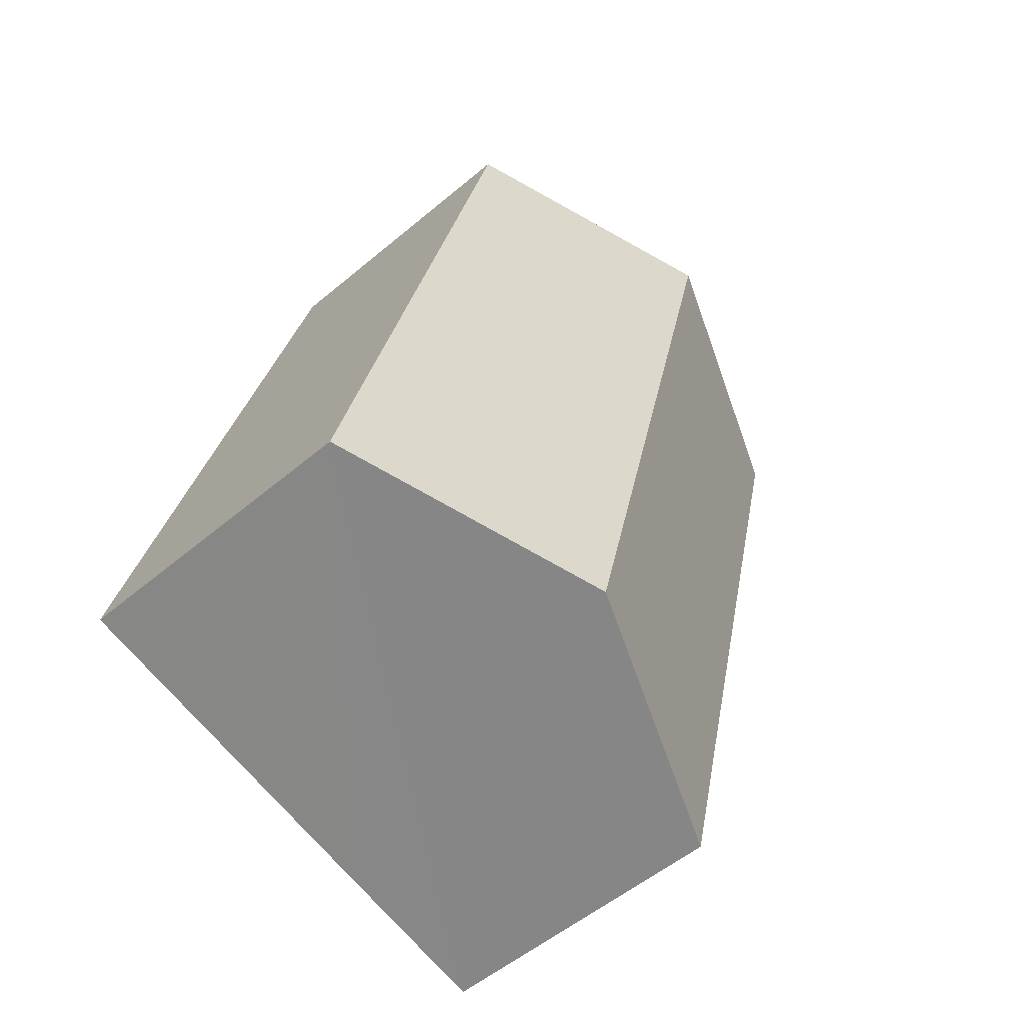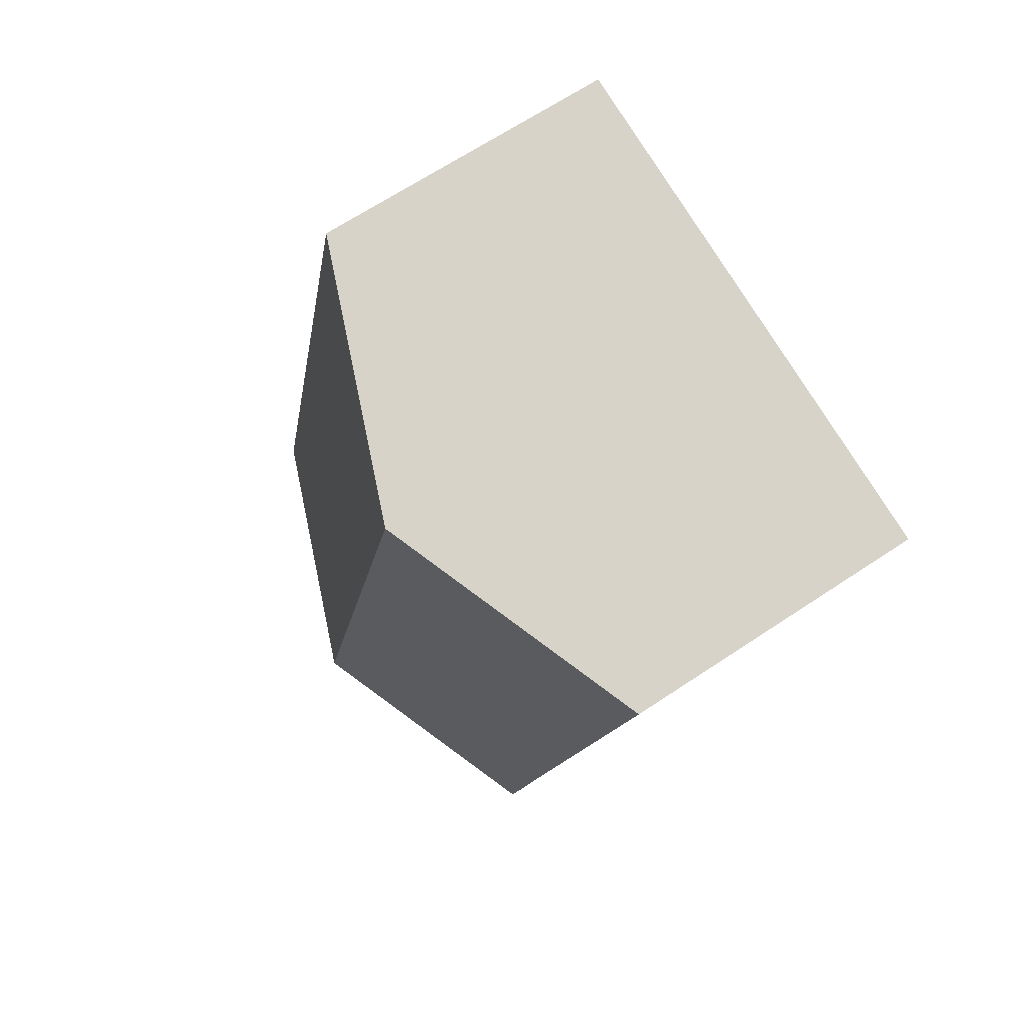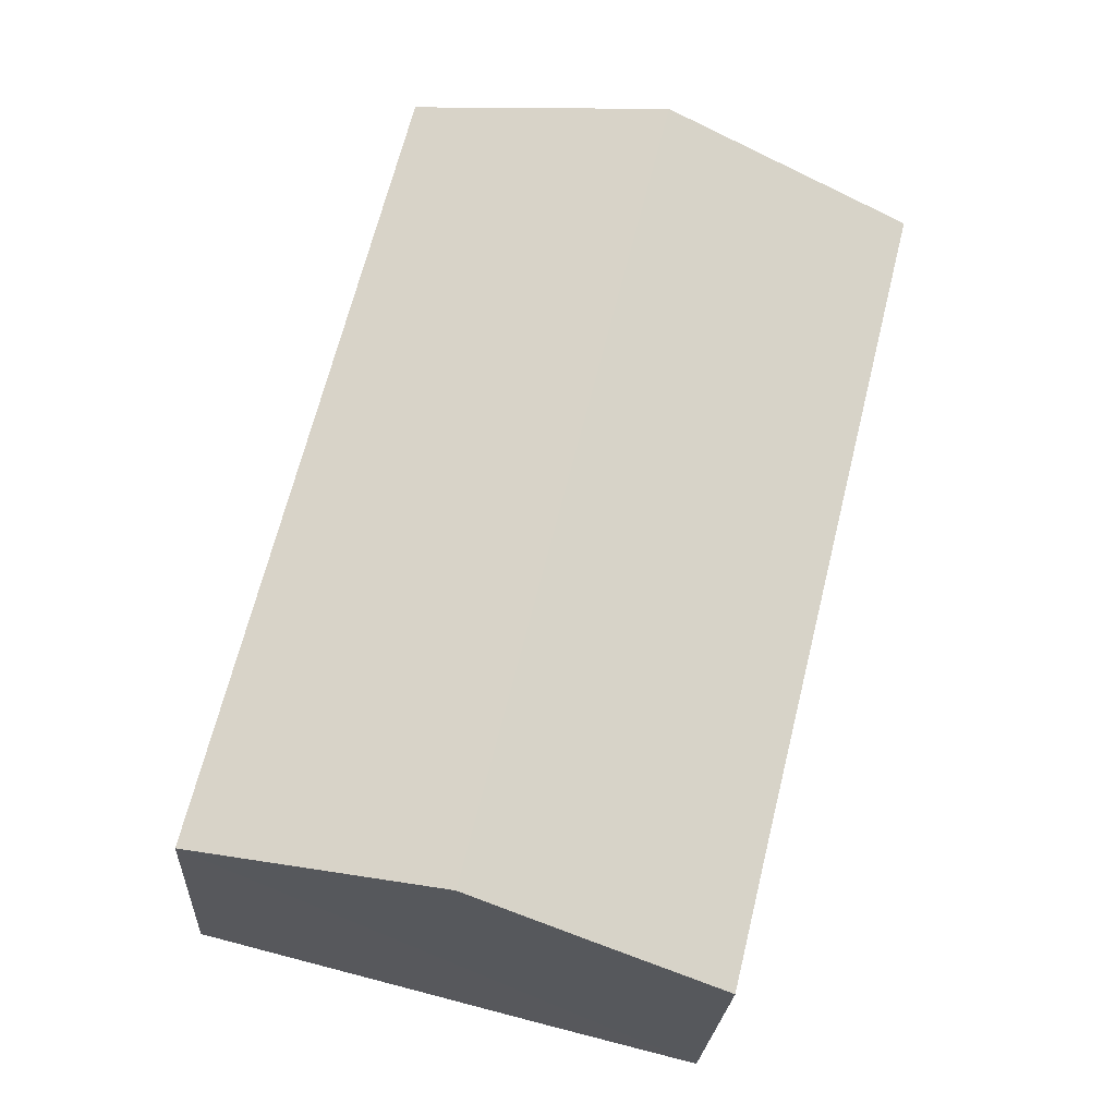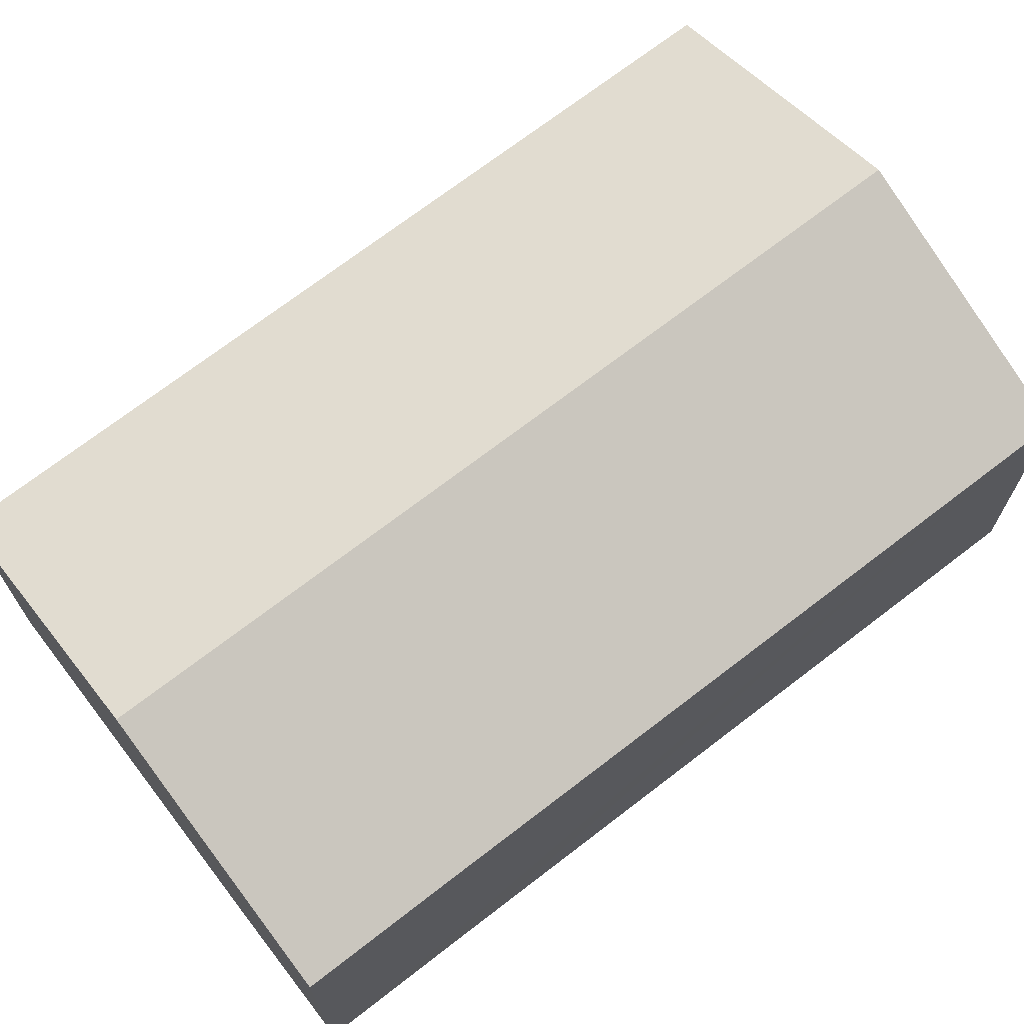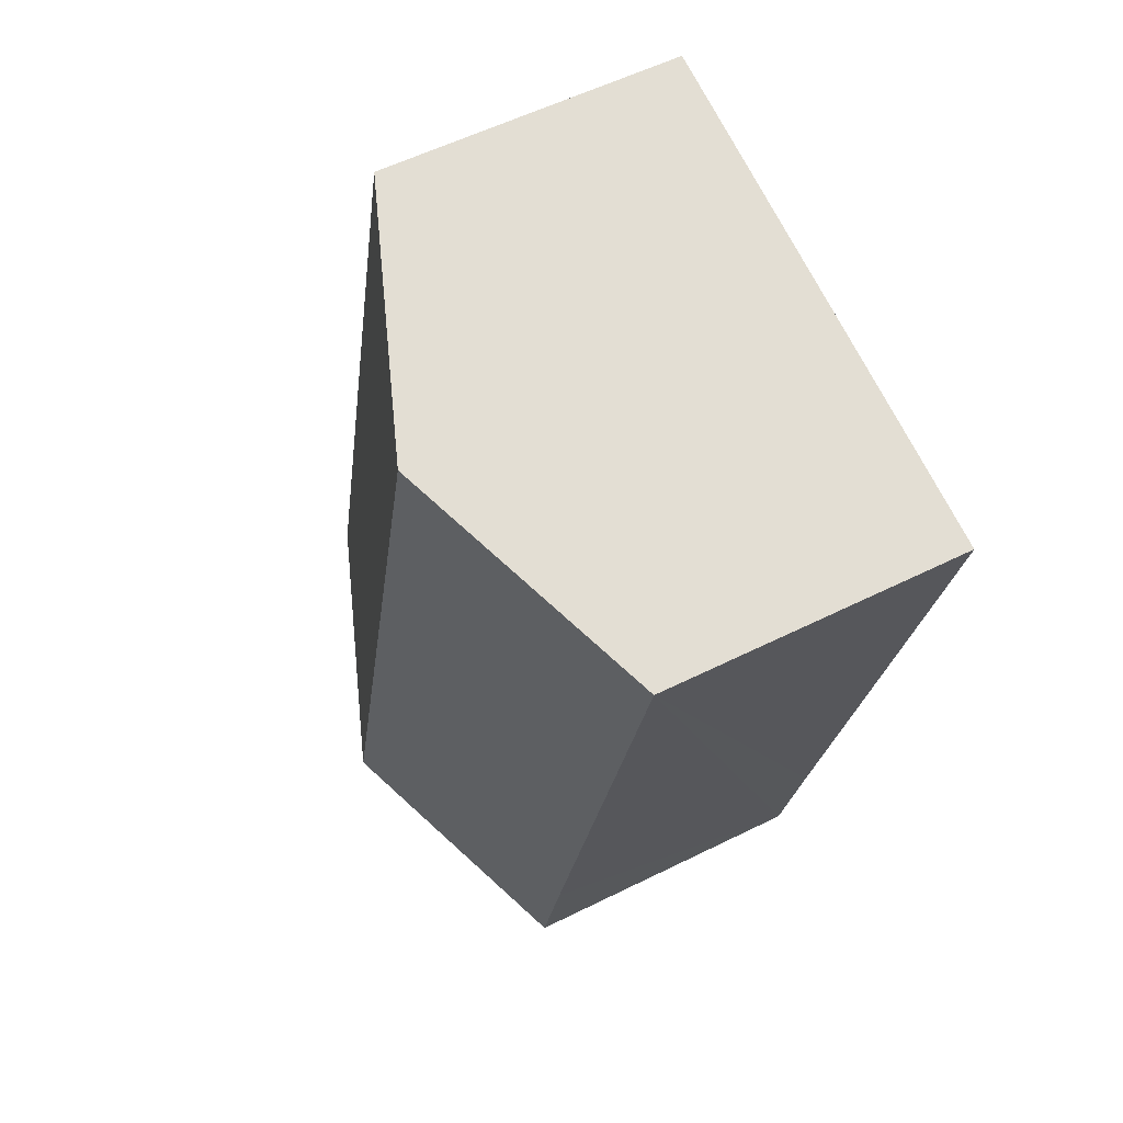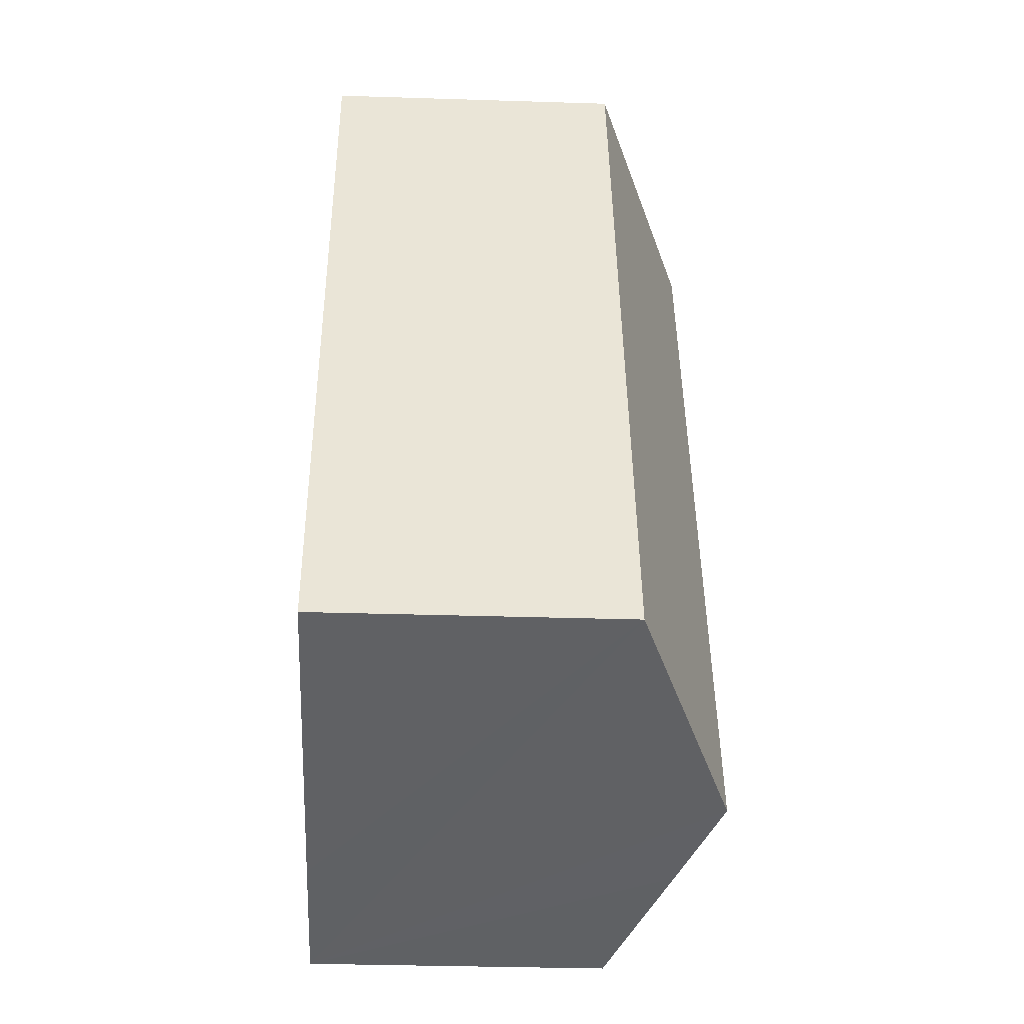
<metadata>
{"format":"obj","ext":"obj","renderer":"f3d","projection":"perspective","resolution":1024,"background":"white","views":[{"elev":-53.4,"azim":132.0,"up":"+Z"},{"elev":66.1,"azim":-123.9,"up":"+Z"},{"elev":-23.6,"azim":176.5,"up":"+Z"},{"elev":70.9,"azim":-141.5,"up":"+Y"},{"elev":56.1,"azim":-117.6,"up":"+Z"},{"elev":-33.1,"azim":87.5,"up":"+Z"}]}
</metadata>
<code>
v  5.54 8.863 1.333
v  15.4 6.644 -14.92
v  9.892 8.863 -16.3
v  11.1 6.63 2.671
v  7.655 7.962 -16.86
v  4.37 6.641 -17.67
v  3.572 6.645 -14.4
v  0 6.638 4.065e-16
v  4.37 1.082e-15 -17.67
v  7.655 1.033e-15 -16.86
v  9.892 9.983e-16 -16.3
v  15.4 9.136e-16 -14.92
v  3.572 8.82e-16 -14.4
v  0 0 0
v  5.54 -8.162e-17 1.333
v  11.1 -1.636e-16 2.671
g defaultobject
f 1 2 3
f 2 1 4
f 5 1 3
f 1 5 6
f 1 6 7
f 1 7 8
f 5 9 6
f 9 5 3
f 9 3 2
f 9 2 10
f 10 2 11
f 11 2 12
f 9 7 6
f 7 9 8
f 8 9 13
f 8 13 14
f 14 1 8
f 1 14 4
f 4 14 15
f 4 15 16
f 4 12 2
f 12 4 16
f 13 15 14
f 15 13 16
f 16 13 9
f 16 9 10
f 16 10 11
f 16 11 12

</code>
